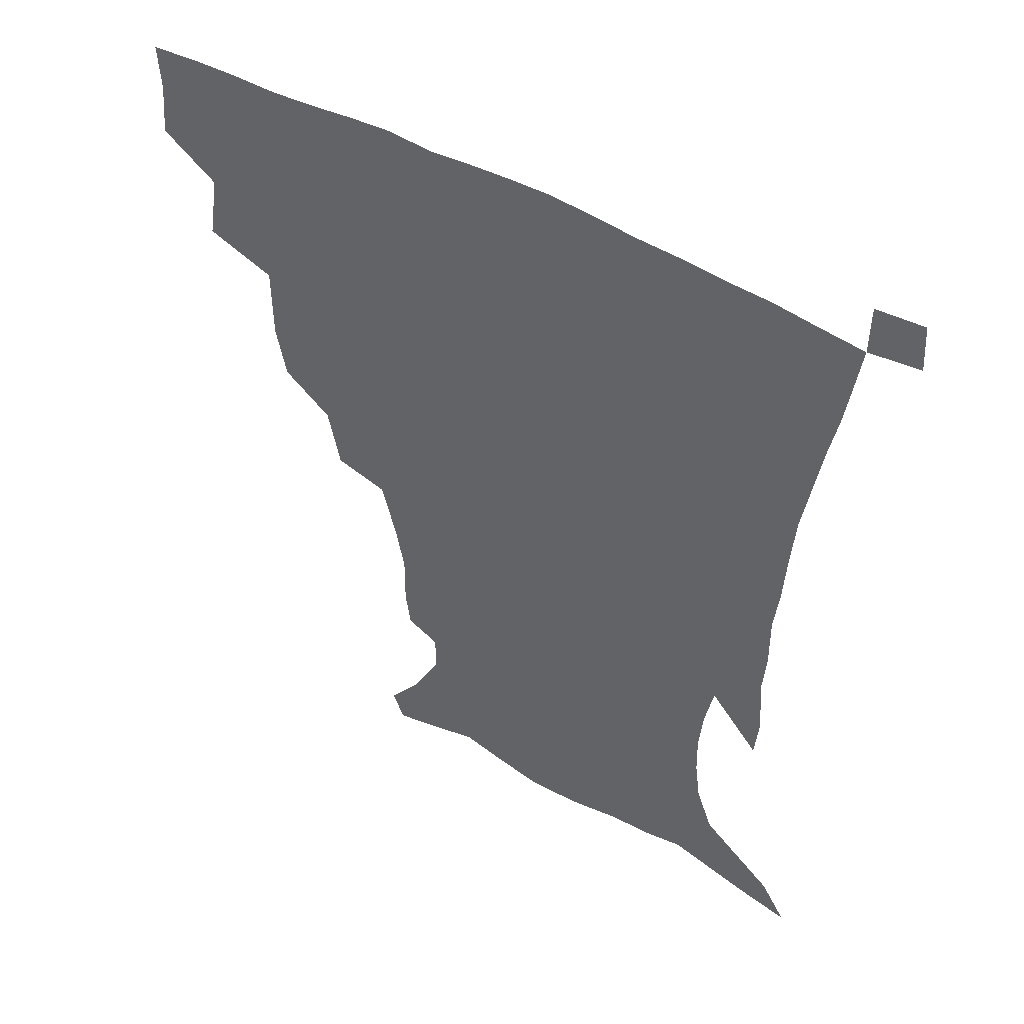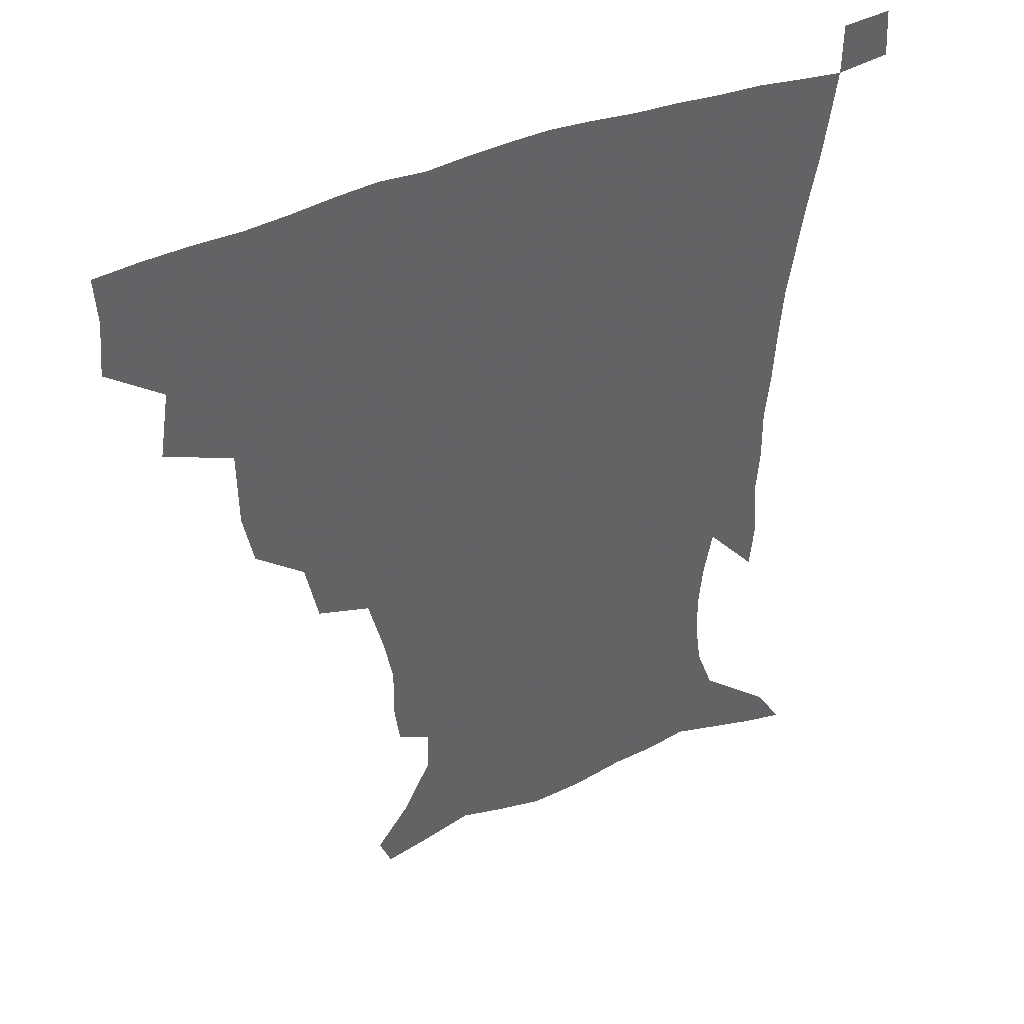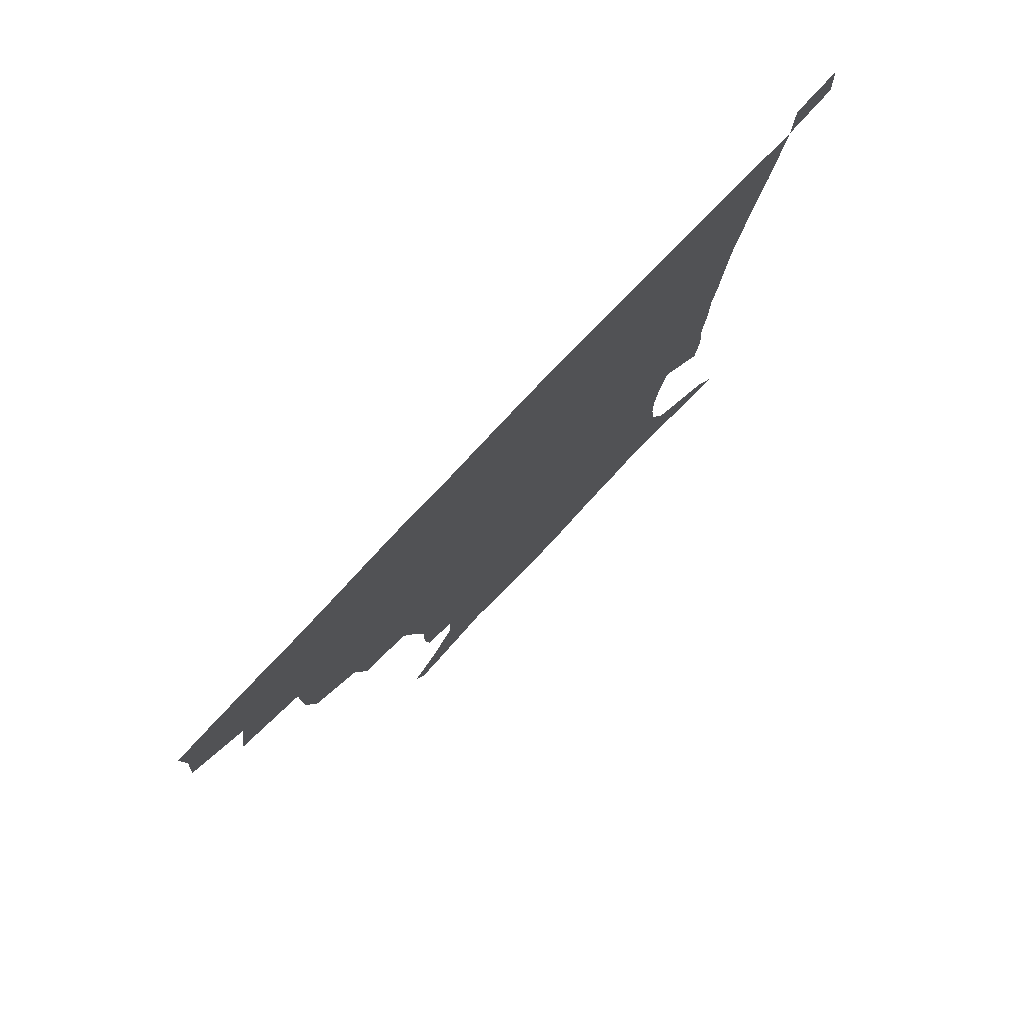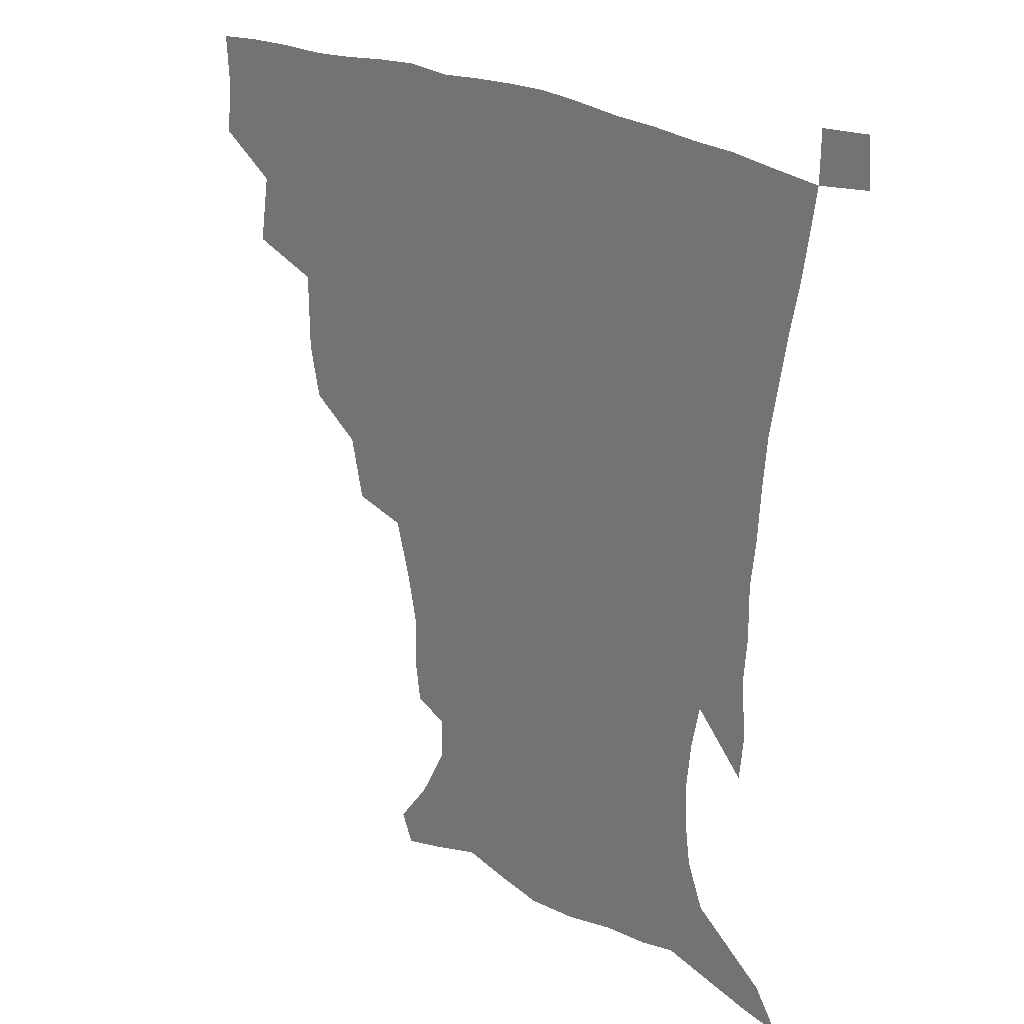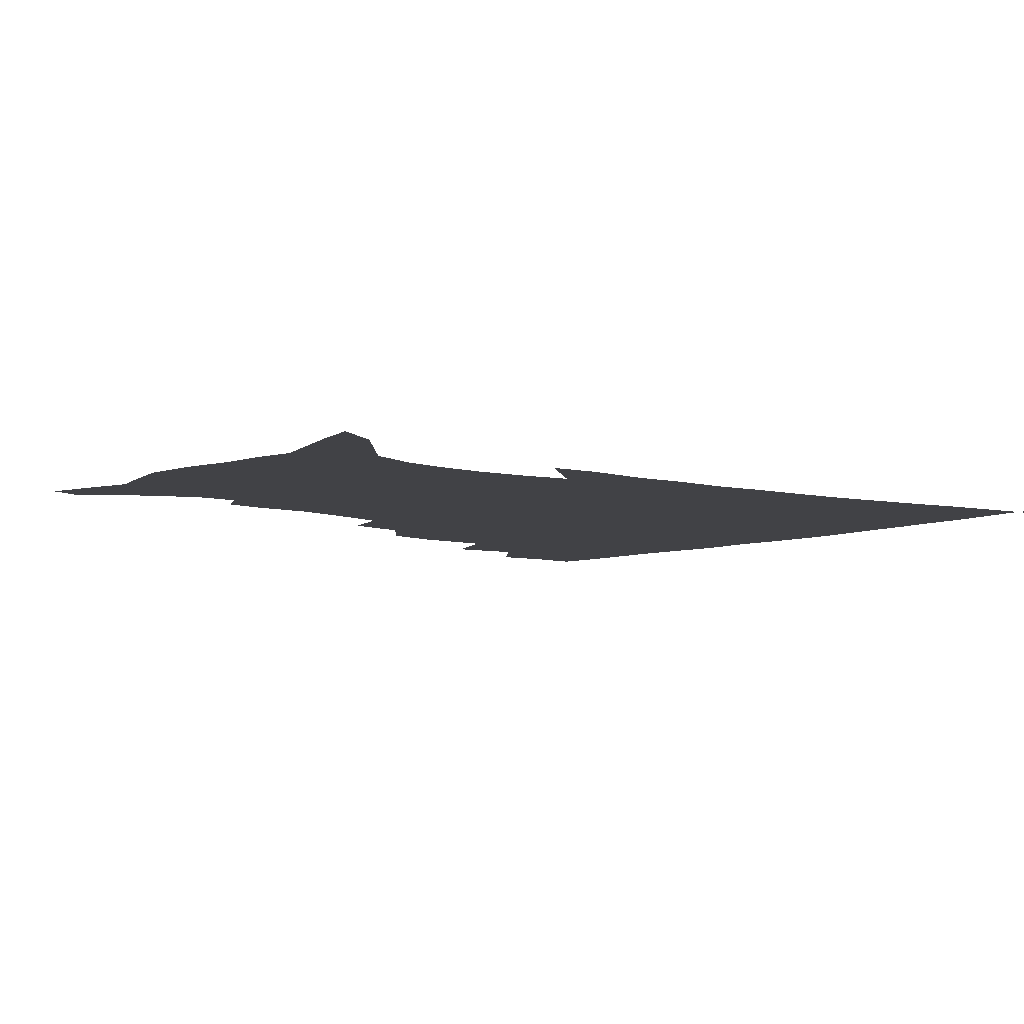
<metadata>
{"format":"obj","ext":"obj","renderer":"f3d","projection":"perspective","resolution":1024,"background":"white","views":[{"elev":49.2,"azim":32.3,"up":"+Y"},{"elev":42.0,"azim":-26.8,"up":"+Y"},{"elev":79.2,"azim":-46.5,"up":"+Y"},{"elev":25.6,"azim":41.4,"up":"+Y"},{"elev":-6.6,"azim":50.3,"up":"+Z"}]}
</metadata>
<code>
v 435.7 399.5 0
v 437.5 418.4 0
v 436.7 434.3 0
v 450.8 362.2 0
v 454.4 385.7 0
v 453.7 402.8 0
v 453.1 419.1 0
v 452.1 435.7 0
v 477.3 308.2 0
v 473.8 326.5 0
v 473.7 353.1 0
v 472.4 372.1 0
v 471.7 389.2 0
v 469.8 404.7 0
v 468.6 420.3 0
v 467.5 436.3 0
v 498.1 273.8 0
v 493.8 295.1 0
v 491.8 318.6 0
v 490 338.5 0
v 489.8 360.1 0
v 488.5 376.1 0
v 486.9 391.1 0
v 485.5 406 0
v 484.3 421 0
v 483.5 436.3 0
v 525.6 198.8 0
v 523.9 212.2 0
v 524.1 231.5 0
v 521.1 247.7 0
v 516 268.5 0
v 510.7 287.7 0
v 509.8 313.6 0
v 507.5 330.2 0
v 505.2 345.8 0
v 504.3 362.9 0
v 503.1 378.1 0
v 501.6 392.5 0
v 500.2 407.1 0
v 499.2 421.9 0
v 498.3 437.5 0
v 515.3 143.1 0
v 526.8 159 0
v 536.4 178.3 0
v 536.8 192.9 0
v 536.9 212.9 0
v 535.2 227.9 0
v 533.5 245 0
v 530.1 262.5 0
v 526.6 279.7 0
v 523.5 296.8 0
v 522.5 318.7 0
v 520.7 333.9 0
v 519.8 350.4 0
v 518.4 364.7 0
v 517.6 379.6 0
v 516 393.7 0
v 515 408 0
v 513.9 422.5 0
v 512.8 439.2 0
v 519.3 132.6 0
v 531.6 149.3 0
v 541.5 167.3 0
v 546.3 184.9 0
v 546.6 201.8 0
v 547.4 224 0
v 545.6 239.2 0
v 543.2 253.4 0
v 540.2 267.6 0
v 537.8 285.7 0
v 536.6 305.5 0
v 535.2 321.8 0
v 534.3 337.4 0
v 533.7 353 0
v 532.8 366.8 0
v 532.4 381 0
v 530.8 394.7 0
v 529.6 409.1 0
v 528.4 424.2 0
v 527.2 440.3 0
v 534 136.4 0
v 547.5 156.1 0
v 555.7 177.2 0
v 556.7 192.1 0
v 556.9 208.1 0
v 557.1 230.6 0
v 555.7 245.1 0
v 554 261.7 0
v 551.6 274.5 0
v 549.9 291.6 0
v 549.1 309.7 0
v 548.2 325.1 0
v 547.8 340.4 0
v 547.2 354.5 0
v 546.9 368.6 0
v 546 381.8 0
v 545.2 395.3 0
v 544.9 409.1 0
v 543.7 423.6 0
v 542.3 439.3 0
v 551.2 141.5 0
v 562.5 162.5 0
v 565.9 178.9 0
v 566.9 195.5 0
v 567.8 215.8 0
v 567 231.6 0
v 565.8 248.8 0
v 564.6 263.9 0
v 563 279.3 0
v 562.1 296.4 0
v 561.7 312.8 0
v 560.7 325.5 0
v 560.8 341.9 0
v 560.8 356.3 0
v 560.5 369.3 0
v 559.6 382.2 0
v 559.7 395.8 0
v 559.1 409.4 0
v 558 423.9 0
v 556.2 440.5 0
v 565.7 137.5 0
v 574.9 164.1 0
v 577.4 183.5 0
v 577.5 196.8 0
v 577.7 217.7 0
v 577.5 233.6 0
v 576.4 248.9 0
v 575.5 264.7 0
v 574.5 279 0
v 573.8 295.7 0
v 573.6 313.4 0
v 574 329.5 0
v 573.6 342.1 0
v 573.7 356.3 0
v 574.1 370 0
v 573.9 382.7 0
v 574.1 396.1 0
v 573.7 409.4 0
v 571.9 425 0
v 570.1 441.4 0
v 582.2 133.8 0
v 587.2 164.1 0
v 588.1 184 0
v 588.6 204.1 0
v 588.3 219.7 0
v 588 238 0
v 587.4 251.7 0
v 586.8 269.5 0
v 586.7 283.6 0
v 586 298.7 0
v 586 315.6 0
v 586.1 330.2 0
v 586.6 343.7 0
v 587 358.1 0
v 587.2 369.8 0
v 588.2 383.7 0
v 588 396.5 0
v 587.6 409.5 0
v 585.9 425.5 0
v 584 441.8 0
v 600.3 134.9 0
v 599.8 163 0
v 599.3 183.8 0
v 599.2 200.6 0
v 599 218 0
v 598.4 235.7 0
v 598.1 252.8 0
v 598.2 266.6 0
v 597.7 285.4 0
v 597.9 299 0
v 597.9 315.2 0
v 598.6 328 0
v 599.1 343.8 0
v 599.7 356.8 0
v 600.9 371.2 0
v 601.5 383.9 0
v 601.7 396.7 0
v 601.2 410.7 0
v 600.1 425.5 0
v 598.7 440.8 0
v 617.7 138.6 0
v 613.4 159.8 0
v 610.4 182.6 0
v 609.4 200.2 0
v 609.2 218.4 0
v 608.9 236.2 0
v 609.1 250.4 0
v 609.3 267.1 0
v 609.2 282.3 0
v 609.5 298.2 0
v 609.8 313.5 0
v 610.8 330.4 0
v 611.5 343.1 0
v 612.4 355.8 0
v 613.5 370.6 0
v 614.5 383.7 0
v 615.4 396.5 0
v 616.4 409.8 0
v 615.8 423.9 0
v 614.2 439.2 0
v 633.2 139.6 0
v 625.7 160.6 0
v 622.7 177.1 0
v 619.9 197 0
v 618.8 219 0
v 619.1 235.3 0
v 619.9 249 0
v 620 266.9 0
v 621.2 278.7 0
v 621.2 295 0
v 621.8 309.9 0
v 622 329.2 0
v 623.4 343.1 0
v 624.9 355.2 0
v 626.2 368.9 0
v 627.6 382.2 0
v 629 395.7 0
v 630.5 409.2 0
v 630.3 423.1 0
v 629.1 438.6 0
v 646.3 142.3 0
v 638.5 158.9 0
v 632.3 178.8 0
v 630.4 194.2 0
v 629.3 212.7 0
v 629.5 229.7 0
v 631.1 243.1 0
v 631.2 261.4 0
v 631.9 277.2 0
v 632.4 292.7 0
v 633.3 308.2 0
v 634.6 322.8 0
v 635.2 339.9 0
v 637.2 352.7 0
v 638.9 366.9 0
v 640.6 382 0
v 642.3 394.5 0
v 643.8 408.5 0
v 644.9 422 0
v 644.5 437.2 0
v 662.4 137.7 0
v 652.1 155.4 0
v 644.6 173.5 0
v 641.2 189 0
v 639 208.5 0
v 639.7 223 0
v 641.3 238 0
v 642.3 255.7 0
v 642.8 272.6 0
v 644.2 286.8 0
v 644.4 304.5 0
v 646.3 318.1 0
v 647.1 335 0
v 649.3 349.3 0
v 651.5 363.3 0
v 653.2 379.2 0
v 655.5 393.3 0
v 657.4 407.2 0
v 658.9 421 0
v 659.2 436.5 0
v 677.7 133.3 0
v 666.9 150.4 0
v 658.5 166.1 0
v 652.7 182.1 0
v 650.8 197 0
v 650.3 212.6 0
v 651.8 228.5 0
v 654.7 244.4 0
v 655.9 260.8 0
v 656.1 278.4 0
v 656.6 295.7 0
v 657.9 311.3 0
v 660.9 324.5 0
v 661.3 344 0
v 663.5 360 0
v 665.4 376.9 0
v 668.9 390.3 0
v 671.1 405.4 0
v 673 419.7 0
v 674.7 434.5 0
v 692.2 130 0
v 683.5 144.6 0
v 671.8 224.3 0
v 673.2 240.1 0
v 671.6 261.1 0
v 672.7 277.2 0
v 672.5 296.2 0
v 674.2 312.3 0
v 675.2 331 0
v 676.7 349.9 0
v 679.5 367.3 0
v 682.3 385.4 0
v 685.4 401.6 0
v 687.7 417.6 0
v 689.7 432.8 0
v 689.9 449.9 0
v 707.1 434.9 0
v 706 451.1 0
f 5 6 1
f 1 6 2
f 6 7 2
f 2 7 3
f 7 8 3
f 11 12 4
f 4 12 5
f 12 13 5
f 5 13 6
f 13 14 6
f 6 14 7
f 14 15 7
f 7 15 8
f 15 16 8
f 18 19 9
f 9 19 10
f 19 20 10
f 10 20 11
f 20 21 11
f 11 21 12
f 21 22 12
f 12 22 13
f 22 23 13
f 13 23 14
f 23 24 14
f 14 24 15
f 24 25 15
f 15 25 16
f 25 26 16
f 31 32 17
f 17 32 18
f 32 33 18
f 18 33 19
f 33 34 19
f 19 34 20
f 34 35 20
f 20 35 21
f 35 36 21
f 21 36 22
f 36 37 22
f 22 37 23
f 37 38 23
f 23 38 24
f 38 39 24
f 24 39 25
f 39 40 25
f 25 40 26
f 40 41 26
f 45 46 27
f 27 46 28
f 46 47 28
f 28 47 29
f 47 48 29
f 29 48 30
f 48 49 30
f 30 49 31
f 49 50 31
f 31 50 32
f 50 51 32
f 32 51 33
f 51 52 33
f 33 52 34
f 52 53 34
f 34 53 35
f 53 54 35
f 35 54 36
f 54 55 36
f 36 55 37
f 55 56 37
f 37 56 38
f 56 57 38
f 38 57 39
f 57 58 39
f 39 58 40
f 58 59 40
f 40 59 41
f 59 60 41
f 61 62 42
f 42 62 43
f 62 63 43
f 43 63 44
f 63 64 44
f 44 64 45
f 64 65 45
f 45 65 46
f 65 66 46
f 46 66 47
f 66 67 47
f 47 67 48
f 67 68 48
f 48 68 49
f 68 69 49
f 49 69 50
f 69 70 50
f 50 70 51
f 70 71 51
f 51 71 52
f 71 72 52
f 52 72 53
f 72 73 53
f 53 73 54
f 73 74 54
f 54 74 55
f 74 75 55
f 55 75 56
f 75 76 56
f 56 76 57
f 76 77 57
f 57 77 58
f 77 78 58
f 58 78 59
f 78 79 59
f 59 79 60
f 79 80 60
f 61 81 62
f 81 82 62
f 62 82 63
f 82 83 63
f 63 83 64
f 83 84 64
f 64 84 65
f 84 85 65
f 65 85 66
f 85 86 66
f 66 86 67
f 86 87 67
f 67 87 68
f 87 88 68
f 68 88 69
f 88 89 69
f 69 89 70
f 89 90 70
f 70 90 71
f 90 91 71
f 71 91 72
f 91 92 72
f 72 92 73
f 92 93 73
f 73 93 74
f 93 94 74
f 74 94 75
f 94 95 75
f 75 95 76
f 95 96 76
f 76 96 77
f 96 97 77
f 77 97 78
f 97 98 78
f 78 98 79
f 98 99 79
f 79 99 80
f 99 100 80
f 81 101 82
f 101 102 82
f 82 102 83
f 102 103 83
f 83 103 84
f 103 104 84
f 84 104 85
f 104 105 85
f 85 105 86
f 105 106 86
f 86 106 87
f 106 107 87
f 87 107 88
f 107 108 88
f 88 108 89
f 108 109 89
f 89 109 90
f 109 110 90
f 90 110 91
f 110 111 91
f 91 111 92
f 111 112 92
f 92 112 93
f 112 113 93
f 93 113 94
f 113 114 94
f 94 114 95
f 114 115 95
f 95 115 96
f 115 116 96
f 96 116 97
f 116 117 97
f 97 117 98
f 117 118 98
f 98 118 99
f 118 119 99
f 99 119 100
f 119 120 100
f 101 121 102
f 121 122 102
f 102 122 103
f 122 123 103
f 103 123 104
f 123 124 104
f 104 124 105
f 124 125 105
f 105 125 106
f 125 126 106
f 106 126 107
f 126 127 107
f 107 127 108
f 127 128 108
f 108 128 109
f 128 129 109
f 109 129 110
f 129 130 110
f 110 130 111
f 130 131 111
f 111 131 112
f 131 132 112
f 112 132 113
f 132 133 113
f 113 133 114
f 133 134 114
f 114 134 115
f 134 135 115
f 115 135 116
f 135 136 116
f 116 136 117
f 136 137 117
f 117 137 118
f 137 138 118
f 118 138 119
f 138 139 119
f 119 139 120
f 139 140 120
f 121 141 122
f 141 142 122
f 122 142 123
f 142 143 123
f 123 143 124
f 143 144 124
f 124 144 125
f 144 145 125
f 125 145 126
f 145 146 126
f 126 146 127
f 146 147 127
f 127 147 128
f 147 148 128
f 128 148 129
f 148 149 129
f 129 149 130
f 149 150 130
f 130 150 131
f 150 151 131
f 131 151 132
f 151 152 132
f 132 152 133
f 152 153 133
f 133 153 134
f 153 154 134
f 134 154 135
f 154 155 135
f 135 155 136
f 155 156 136
f 136 156 137
f 156 157 137
f 137 157 138
f 157 158 138
f 138 158 139
f 158 159 139
f 139 159 140
f 159 160 140
f 141 161 142
f 161 162 142
f 142 162 143
f 162 163 143
f 143 163 144
f 163 164 144
f 144 164 145
f 164 165 145
f 145 165 146
f 165 166 146
f 146 166 147
f 166 167 147
f 147 167 148
f 167 168 148
f 148 168 149
f 168 169 149
f 149 169 150
f 169 170 150
f 150 170 151
f 170 171 151
f 151 171 152
f 171 172 152
f 152 172 153
f 172 173 153
f 153 173 154
f 173 174 154
f 154 174 155
f 174 175 155
f 155 175 156
f 175 176 156
f 156 176 157
f 176 177 157
f 157 177 158
f 177 178 158
f 158 178 159
f 178 179 159
f 159 179 160
f 179 180 160
f 161 181 162
f 181 182 162
f 162 182 163
f 182 183 163
f 163 183 164
f 183 184 164
f 164 184 165
f 184 185 165
f 165 185 166
f 185 186 166
f 166 186 167
f 186 187 167
f 167 187 168
f 187 188 168
f 168 188 169
f 188 189 169
f 169 189 170
f 189 190 170
f 170 190 171
f 190 191 171
f 171 191 172
f 191 192 172
f 172 192 173
f 192 193 173
f 173 193 174
f 193 194 174
f 174 194 175
f 194 195 175
f 175 195 176
f 195 196 176
f 176 196 177
f 196 197 177
f 177 197 178
f 197 198 178
f 178 198 179
f 198 199 179
f 179 199 180
f 199 200 180
f 181 201 182
f 201 202 182
f 182 202 183
f 202 203 183
f 183 203 184
f 203 204 184
f 184 204 185
f 204 205 185
f 185 205 186
f 205 206 186
f 186 206 187
f 206 207 187
f 187 207 188
f 207 208 188
f 188 208 189
f 208 209 189
f 189 209 190
f 209 210 190
f 190 210 191
f 210 211 191
f 191 211 192
f 211 212 192
f 192 212 193
f 212 213 193
f 193 213 194
f 213 214 194
f 194 214 195
f 214 215 195
f 195 215 196
f 215 216 196
f 196 216 197
f 216 217 197
f 197 217 198
f 217 218 198
f 198 218 199
f 218 219 199
f 199 219 200
f 219 220 200
f 201 221 202
f 221 222 202
f 202 222 203
f 222 223 203
f 203 223 204
f 223 224 204
f 204 224 205
f 224 225 205
f 205 225 206
f 225 226 206
f 206 226 207
f 226 227 207
f 207 227 208
f 227 228 208
f 208 228 209
f 228 229 209
f 209 229 210
f 229 230 210
f 210 230 211
f 230 231 211
f 211 231 212
f 231 232 212
f 212 232 213
f 232 233 213
f 213 233 214
f 233 234 214
f 214 234 215
f 234 235 215
f 215 235 216
f 235 236 216
f 216 236 217
f 236 237 217
f 217 237 218
f 237 238 218
f 218 238 219
f 238 239 219
f 219 239 220
f 239 240 220
f 221 241 222
f 241 242 222
f 222 242 223
f 242 243 223
f 223 243 224
f 243 244 224
f 224 244 225
f 244 245 225
f 225 245 226
f 245 246 226
f 226 246 227
f 246 247 227
f 227 247 228
f 247 248 228
f 228 248 229
f 248 249 229
f 229 249 230
f 249 250 230
f 230 250 231
f 250 251 231
f 231 251 232
f 251 252 232
f 232 252 233
f 252 253 233
f 233 253 234
f 253 254 234
f 234 254 235
f 254 255 235
f 235 255 236
f 255 256 236
f 236 256 237
f 256 257 237
f 237 257 238
f 257 258 238
f 238 258 239
f 258 259 239
f 239 259 240
f 259 260 240
f 241 261 242
f 261 262 242
f 242 262 243
f 262 263 243
f 243 263 244
f 263 264 244
f 244 264 245
f 264 265 245
f 245 265 246
f 265 266 246
f 246 266 247
f 266 267 247
f 247 267 248
f 267 268 248
f 248 268 249
f 268 269 249
f 249 269 250
f 269 270 250
f 250 270 251
f 270 271 251
f 251 271 252
f 271 272 252
f 252 272 253
f 272 273 253
f 253 273 254
f 273 274 254
f 254 274 255
f 274 275 255
f 255 275 256
f 275 276 256
f 256 276 257
f 276 277 257
f 257 277 258
f 277 278 258
f 258 278 259
f 278 279 259
f 259 279 260
f 279 280 260
f 261 281 262
f 281 282 262
f 262 282 263
f 268 283 269
f 283 284 269
f 269 284 270
f 284 285 270
f 270 285 271
f 285 286 271
f 271 286 272
f 286 287 272
f 272 287 273
f 287 288 273
f 273 288 274
f 288 289 274
f 274 289 275
f 289 290 275
f 275 290 276
f 290 291 276
f 276 291 277
f 291 292 277
f 277 292 278
f 292 293 278
f 278 293 279
f 293 294 279
f 279 294 280
f 294 295 280
f 295 297 296
f 297 298 296

</code>
